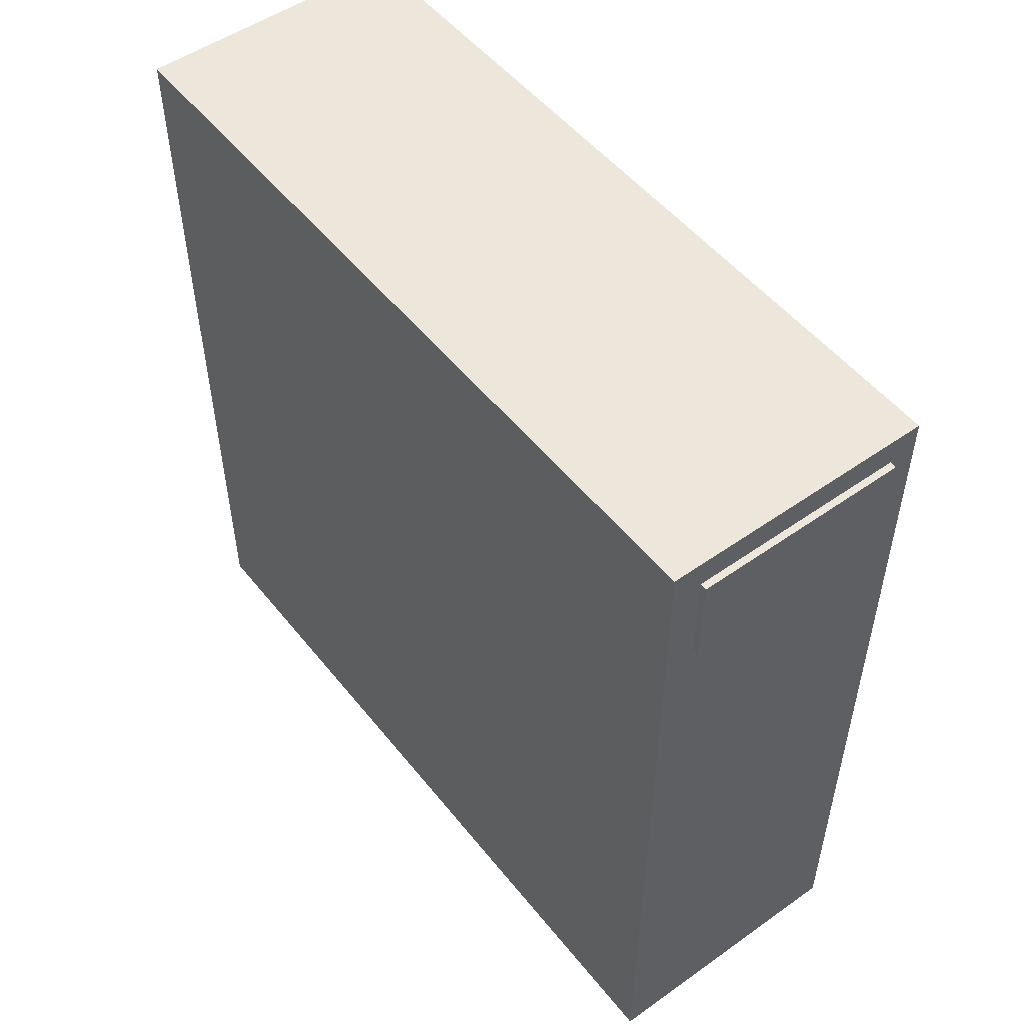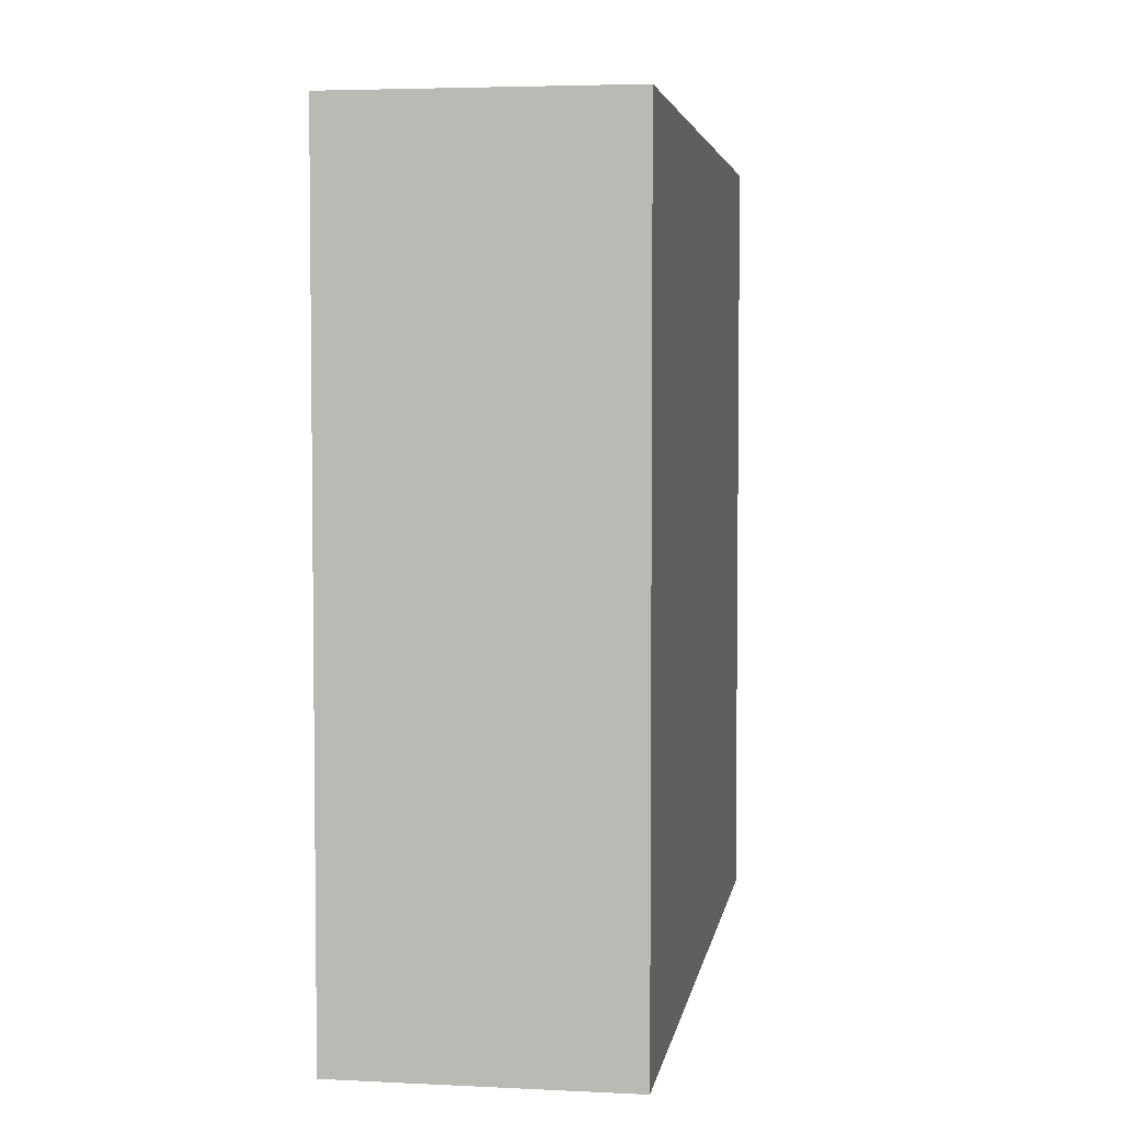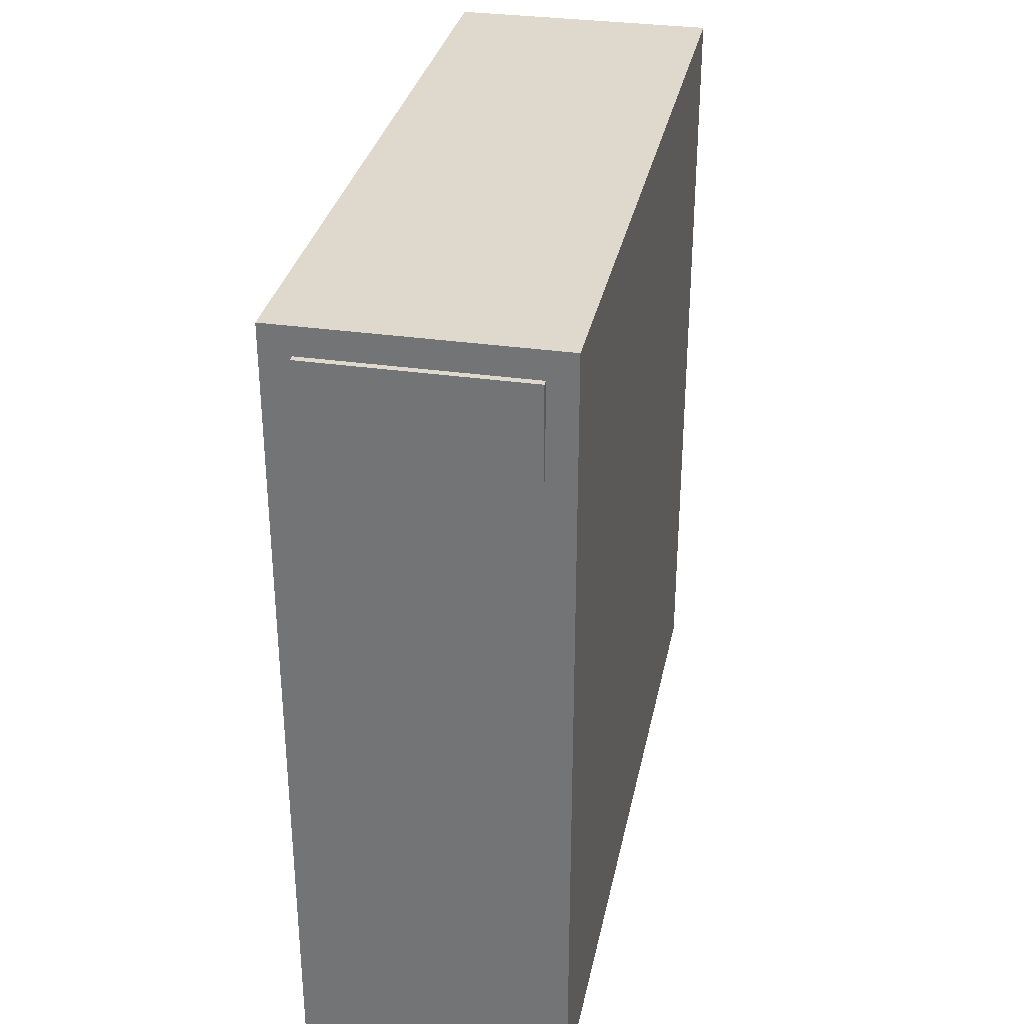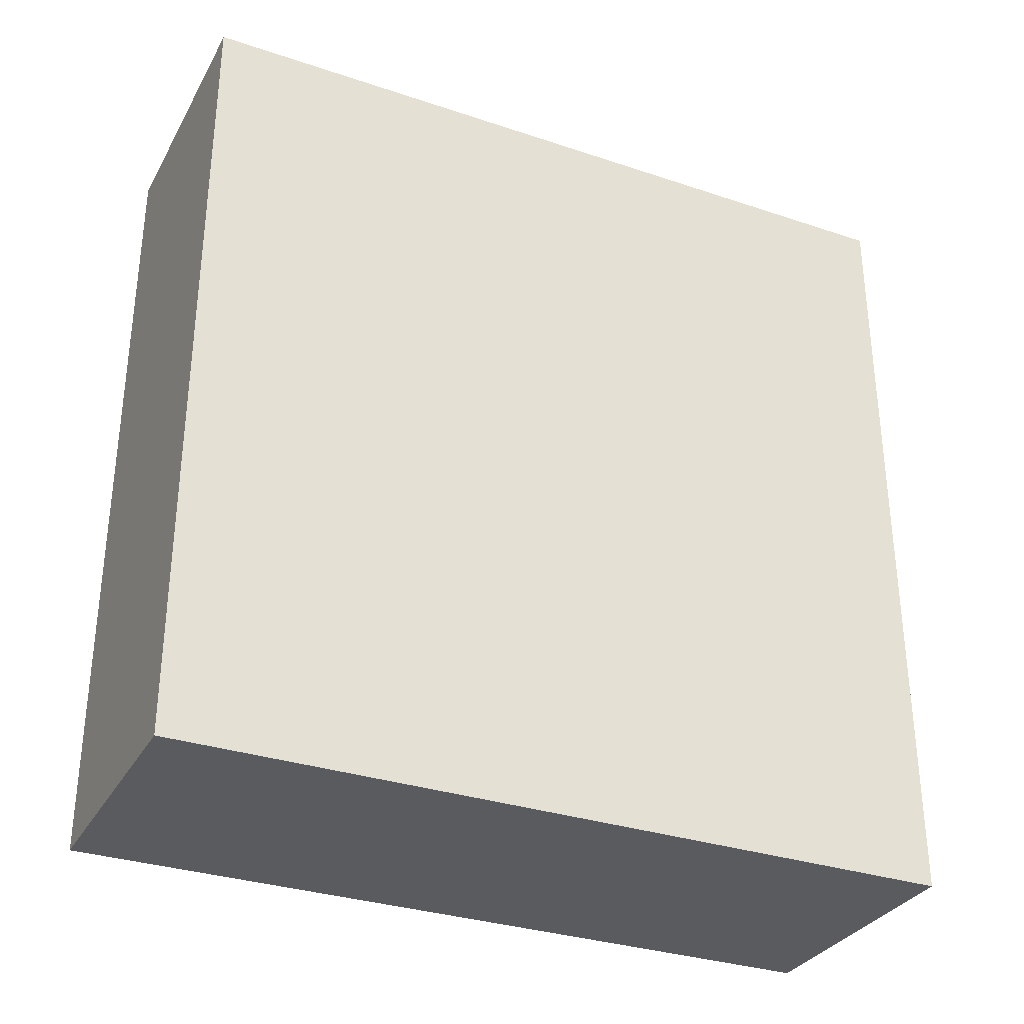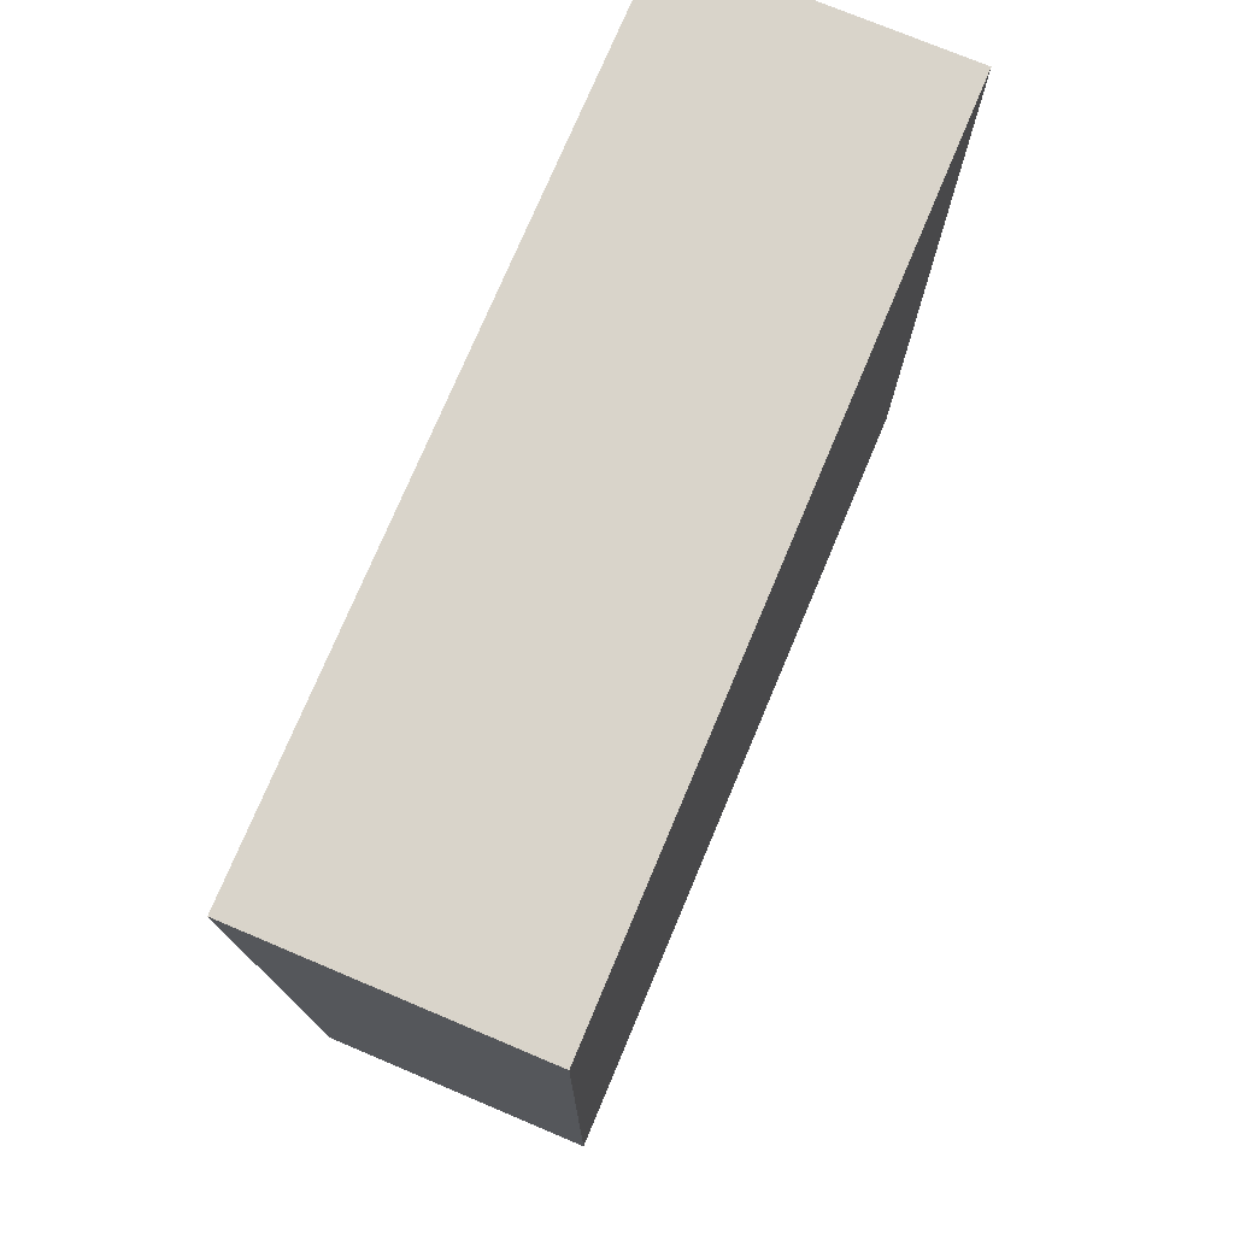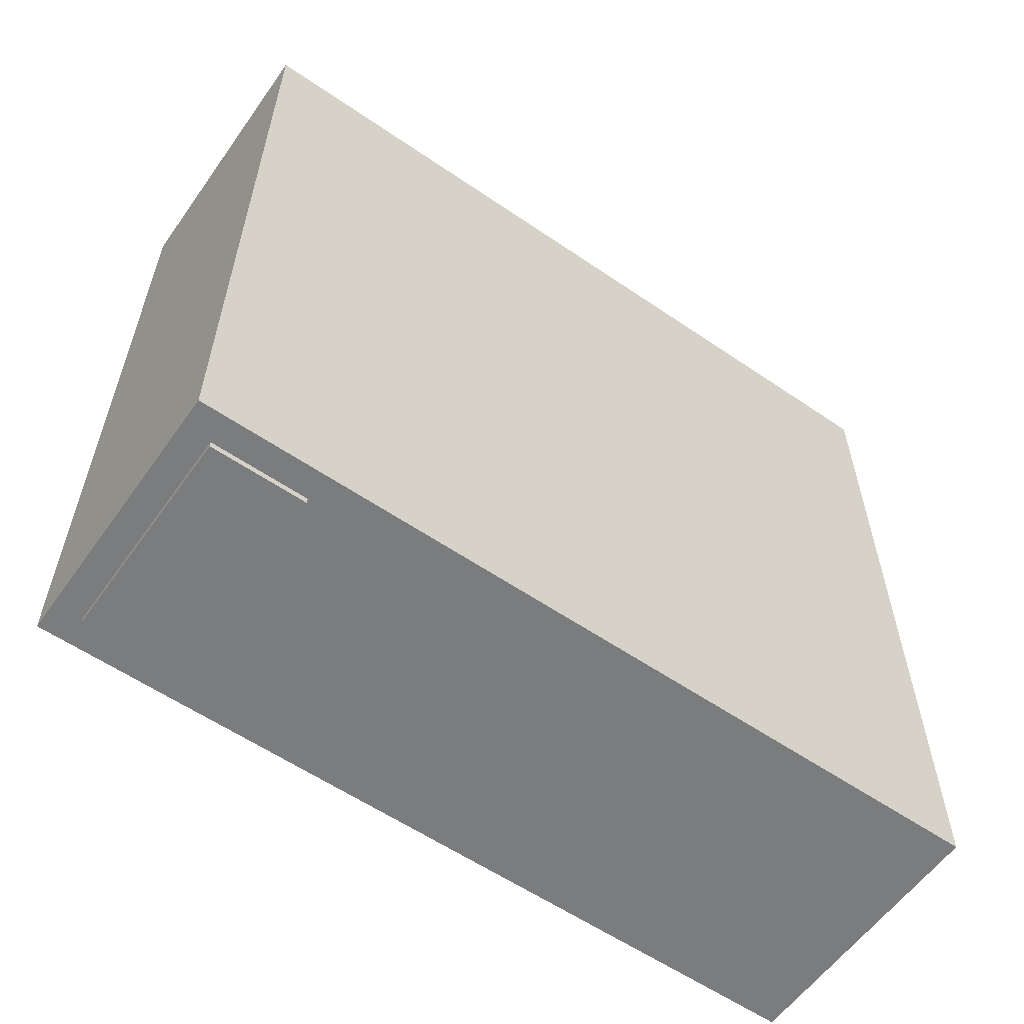
<metadata>
{"format":"obj","ext":"obj","renderer":"f3d","projection":"perspective","resolution":1024,"background":"white","views":[{"elev":51.6,"azim":142.6,"up":"+Y"},{"elev":4.3,"azim":-171.0,"up":"+Z"},{"elev":32.0,"azim":-168.5,"up":"+Y"},{"elev":-32.1,"azim":64.9,"up":"+Y"},{"elev":74.8,"azim":-157.2,"up":"+Z"},{"elev":-58.6,"azim":-125.2,"up":"+Z"}]}
</metadata>
<code>
o Cube
v 1 5.97 -2.941
v 1 -0.02487 -2.941
v 1 5.97 2.884
v 1 -0.02487 2.884
v -1 5.97 -2.941
v -1 -0.02487 -2.941
v -1 5.97 2.884
v -1 -0.02487 2.884
v 1 5.97 -2.941
v 1 -0.02487 -2.941
v -1 5.97 -2.941
v -1 -0.02487 -2.941
v -0.7944 5.069 -2.941
v -0.7944 5.069 -2.99
v 0.7798 5.069 -2.941
v 0.7798 5.069 -2.99
v -0.7944 5.763 -2.941
v -0.7944 5.763 -2.99
v 0.7798 5.763 -2.941
v 0.7798 5.763 -2.99
f 1 5 7 3
f 4 3 7 8
f 8 7 5 6
f 6 2 4 8
f 2 1 3 4
f 12 10 9 11
f 13 14 16 15
f 15 16 20 19
f 19 20 18 17
f 17 18 14 13
f 15 19 17 13
f 20 16 14 18

</code>
